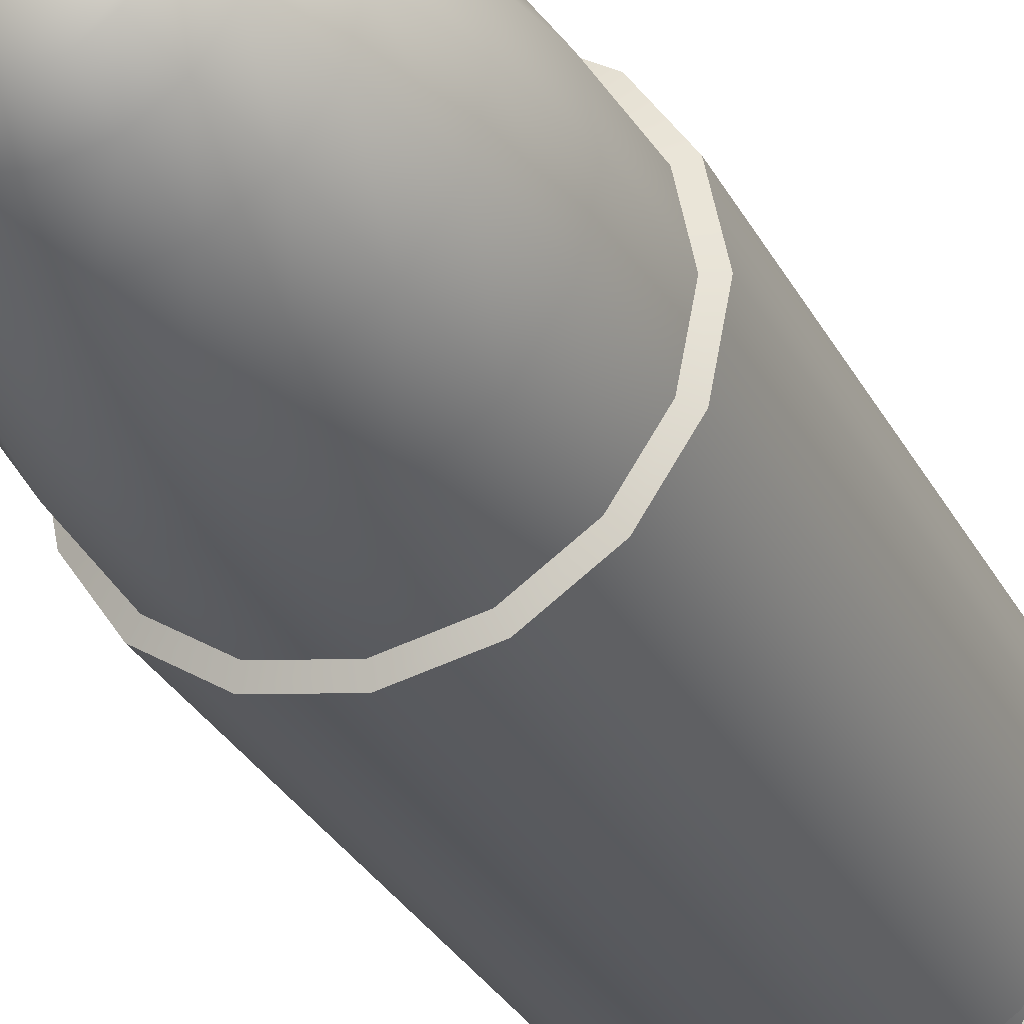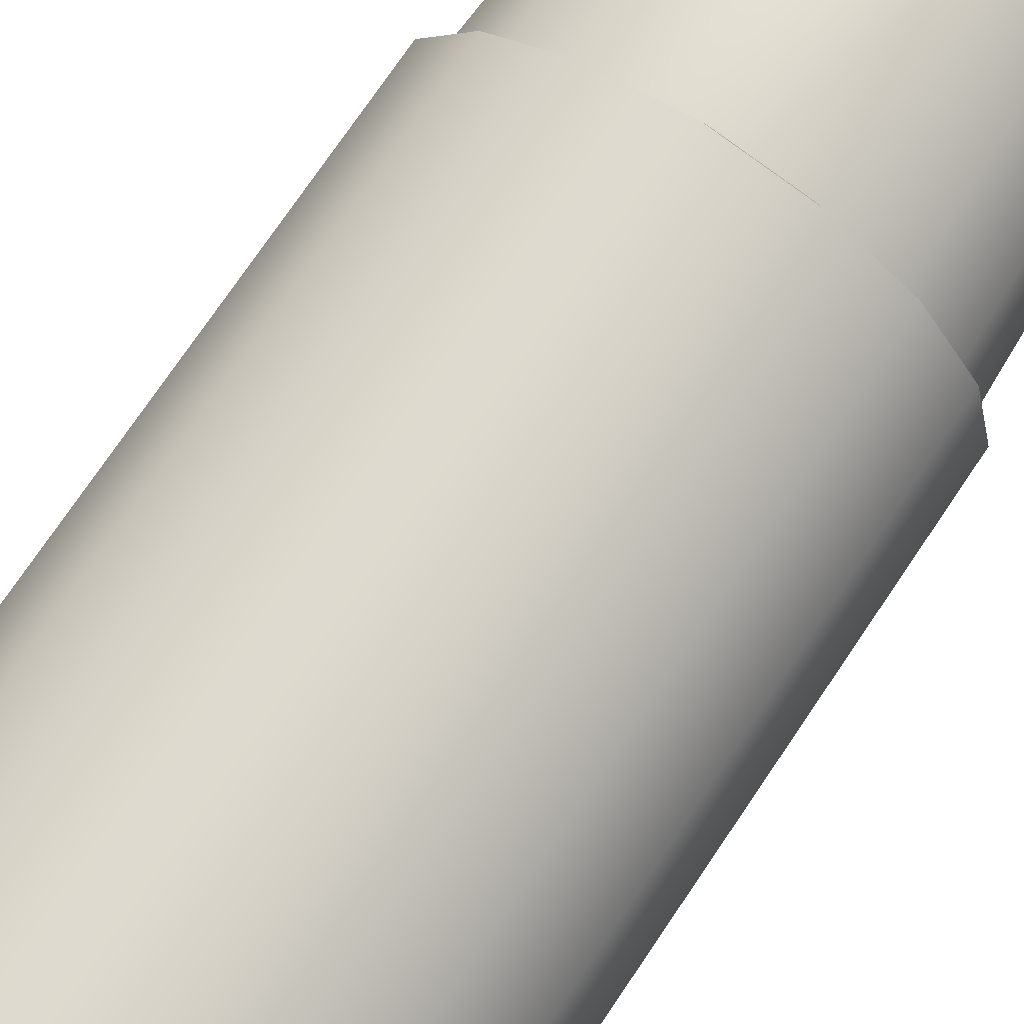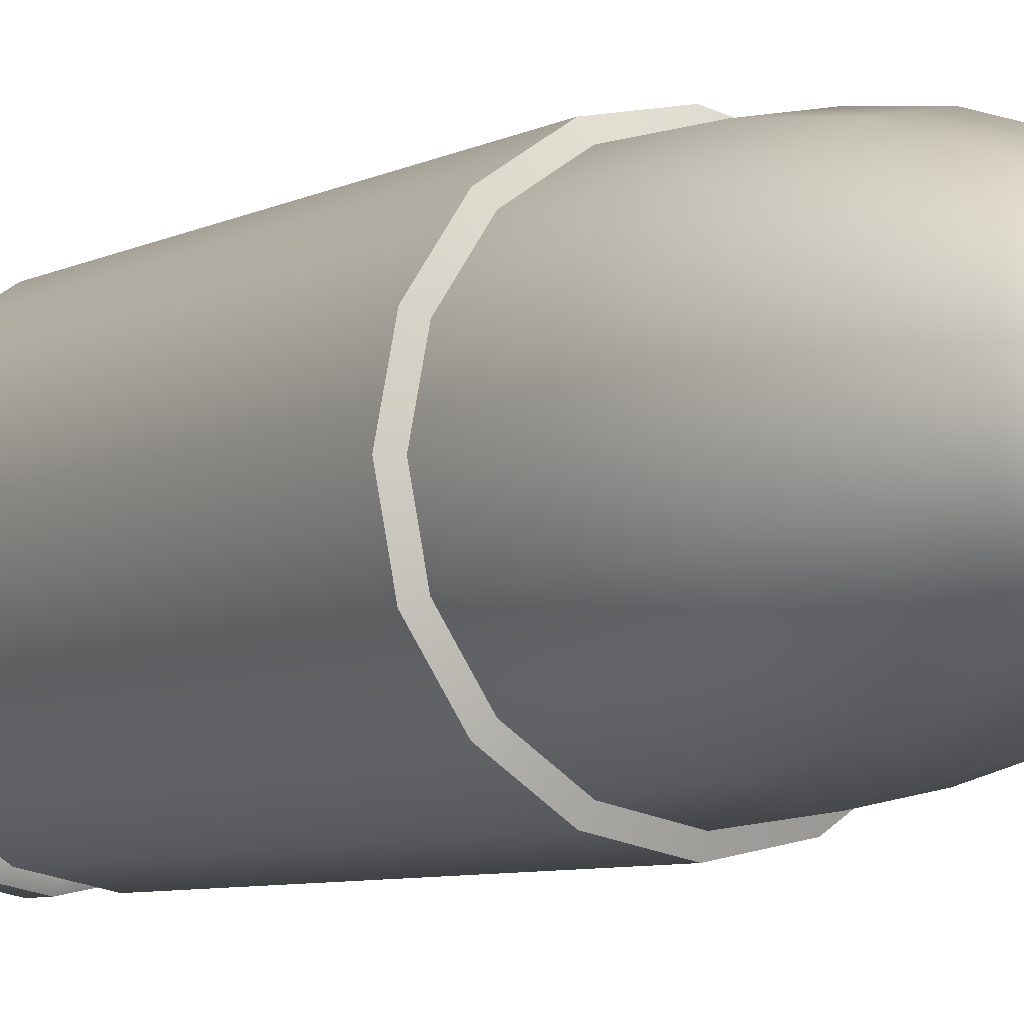
<metadata>
{"format":"obj","ext":"obj","renderer":"f3d","projection":"perspective","resolution":1024,"background":"white","views":[{"elev":-29.9,"azim":-156.7,"up":"+Z"},{"elev":71.8,"azim":33.7,"up":"+Z"},{"elev":-6.4,"azim":147.0,"up":"+Z"}]}
</metadata>
<code>
o 9mm_bullet
v 0.08588 0.4084 0.01412
v 0.06942 0.4084 0.00312
v 0.05 0.4084 -0.00074
v 0.03058 0.4084 0.00312
v 0.07829 0.4297 0.02171
v 0.06531 0.4297 0.01304
v 0.05 0.4297 0.00999
v 0.03469 0.4297 0.01304
v 0.01412 0.4084 0.01412
v 0.00312 0.4084 0.03058
v -0.00074 0.4084 0.05
v 0.00312 0.4084 0.06942
v 0.02171 0.4297 0.02171
v 0.01304 0.4297 0.03469
v 0.00999 0.4297 0.05
v 0.01304 0.4297 0.06531
v 0.01412 0.4084 0.08588
v 0.03058 0.4084 0.09688
v 0.05 0.4084 0.1007
v 0.06942 0.4084 0.09688
v 0.02171 0.4297 0.07829
v 0.03469 0.4297 0.08696
v 0.05 0.4297 0.09001
v 0.06531 0.4297 0.08696
v 0.08588 0.4084 0.08588
v 0.09688 0.4084 0.06942
v 0.1007 0.4084 0.05
v 0.09688 0.4084 0.03058
v 0.07829 0.4297 0.07829
v 0.08696 0.4297 0.06531
v 0.09001 0.4297 0.05
v 0.08696 0.4297 0.03469
v 0.07114 0.4427 0.02886
v 0.06144 0.4427 0.02238
v 0.05 0.4427 0.0201
v 0.03856 0.4427 0.02238
v 0.02886 0.4427 0.02886
v 0.07762 0.4427 0.03856
v 0.06368 0.4498 0.03632
v 0.05 0.4513 0.03571
v 0.03632 0.4498 0.03632
v 0.02238 0.4427 0.03856
v 0.0799 0.4427 0.05
v 0.06429 0.4513 0.05
v 0.05 0.453 0.05
v 0.03571 0.4513 0.05
v 0.0201 0.4427 0.05
v 0.07762 0.4427 0.06144
v 0.06368 0.4498 0.06368
v 0.05 0.4513 0.06429
v 0.03632 0.4498 0.06368
v 0.02238 0.4427 0.06144
v 0.07114 0.4427 0.07114
v 0.06144 0.4427 0.07762
v 0.05 0.4427 0.0799
v 0.03856 0.4427 0.07762
v 0.02886 0.4427 0.07114
v 0.09898 0.2967 0.00102
v 0.07651 0.2967 -0.014
v 0.05 0.2967 -0.01927
v 0.02349 0.2967 -0.014
v 0.00102 0.2967 0.00102
v -0.014 0.2967 0.02349
v -0.01927 0.2967 0.05
v -0.014 0.2967 0.07651
v 0.00102 0.2967 0.09898
v 0.02349 0.2967 0.114
v 0.05 0.2967 0.1193
v 0.07651 0.2967 0.114
v 0.09898 0.2967 0.09898
v 0.114 0.2967 0.07651
v 0.1193 0.2967 0.05
v 0.114 0.2967 0.02349
v 0.112 0.3407 0.07567
v 0.09742 0.3407 0.09742
v 0.05 0.3407 0.1171
v 0.02433 0.3407 0.112
v 0.00258 0.3407 0.00258
v 0.02433 0.3407 -0.01196
v 0.112 0.3407 0.02433
v 0.1171 0.3407 0.05
v 0.00258 0.3407 0.09742
v -0.01707 0.3407 0.05
v -0.01196 0.3407 0.02433
v 0.07567 0.3407 0.112
v 0.07567 0.3407 -0.01196
v 0.09742 0.3407 0.00258
v -0.01196 0.3407 0.07567
v 0.05 0.3407 -0.01707
v 0.1063 0.3771 0.07332
v 0.05 0.3771 0.1109
v 0.00692 0.3771 0.00692
v 0.1063 0.3771 0.02668
v -0.01093 0.3771 0.05
v 0.07332 0.3771 0.1063
v 0.07332 0.3771 -0.00629
v -0.00629 0.3771 0.07332
v 0.09308 0.3771 0.09308
v 0.02668 0.3771 0.1063
v 0.02668 0.3771 -0.00629
v 0.1109 0.3771 0.05
v 0.00692 0.3771 0.09308
v -0.00629 0.3771 0.02668
v 0.09308 0.3771 0.00692
v 0.05 0.3771 -0.01093
v 0.09898 0.2445 0.00102
v 0.09567 0.2399 0.00433
v 0.07472 0.2399 -0.00967
v 0.07651 0.2445 -0.014
v 0.05 0.2445 -0.01927
v 0.05 0.2399 -0.01459
v 0.02528 0.2399 -0.00967
v 0.02349 0.2445 -0.014
v 0.00102 0.2445 0.00102
v 0.00433 0.2399 0.00433
v -0.00967 0.2399 0.02528
v -0.014 0.2445 0.02349
v -0.01927 0.2445 0.05
v -0.01459 0.2399 0.05
v -0.00967 0.2399 0.07472
v -0.014 0.2445 0.07651
v 0.00102 0.2445 0.09898
v 0.00433 0.2399 0.09567
v 0.02528 0.2399 0.1097
v 0.02349 0.2445 0.114
v 0.05 0.2445 0.1193
v 0.05 0.2399 0.1146
v 0.07472 0.2399 0.1097
v 0.07651 0.2445 0.114
v 0.09898 0.2445 0.09898
v 0.09567 0.2399 0.09567
v 0.1097 0.2399 0.07472
v 0.114 0.2445 0.07651
v 0.1193 0.2445 0.05
v 0.1146 0.2399 0.05
v 0.1097 0.2399 0.02528
v 0.114 0.2445 0.02349
v 0.05 0.2399 0.05
f 1 2 6 5
f 2 3 7 6
f 3 4 8 7
f 4 9 13 8
f 5 6 34 33
f 6 7 35 34
f 7 8 36 35
f 8 13 37 36
f 9 10 14 13
f 10 11 15 14
f 11 12 16 15
f 12 17 21 16
f 13 14 42 37
f 14 15 47 42
f 15 16 52 47
f 16 21 57 52
f 17 18 22 21
f 18 19 23 22
f 19 20 24 23
f 20 25 29 24
f 21 22 56 57
f 22 23 55 56
f 23 24 54 55
f 24 29 53 54
f 25 26 30 29
f 26 27 31 30
f 27 28 32 31
f 28 1 5 32
f 29 30 48 53
f 30 31 43 48
f 31 32 38 43
f 32 5 33 38
f 33 34 39 38
f 34 35 40 39
f 35 36 41 40
f 36 37 42 41
f 38 39 44 43
f 39 40 45 44
f 40 41 46 45
f 41 42 47 46
f 43 44 49 48
f 44 45 50 49
f 45 46 51 50
f 46 47 52 51
f 48 49 54 53
f 49 50 55 54
f 50 51 56 55
f 51 52 57 56
f 74 75 70 71
f 76 77 67 68
f 78 79 61 62
f 80 81 72 73
f 77 82 66 67
f 83 84 63 64
f 85 76 68 69
f 84 78 62 63
f 86 87 58 59
f 88 83 64 65
f 79 89 60 61
f 87 80 73 58
f 89 86 59 60
f 75 85 69 70
f 81 74 71 72
f 82 88 65 66
f 102 97 88 82
f 101 90 74 81
f 98 95 85 75
f 105 96 86 89
f 104 93 80 87
f 100 105 89 79
f 97 94 83 88
f 96 104 87 86
f 103 92 78 84
f 95 91 76 85
f 94 103 84 83
f 99 102 82 77
f 93 101 81 80
f 92 100 79 78
f 91 99 77 76
f 90 98 75 74
f 26 25 98 90
f 19 18 99 91
f 9 4 100 92
f 28 27 101 93
f 18 17 102 99
f 11 10 103 94
f 20 19 91 95
f 10 9 92 103
f 2 1 104 96
f 12 11 94 97
f 4 3 105 100
f 1 28 93 104
f 3 2 96 105
f 25 20 95 98
f 27 26 90 101
f 17 12 97 102
f 69 68 126 129
f 70 69 129 130
f 71 70 130 133
f 72 71 133 134
f 73 72 134 137
f 60 59 109 110
f 59 58 106 109
f 61 60 110 113
f 62 61 113 114
f 63 62 114 117
f 64 63 117 118
f 65 64 118 121
f 66 65 121 122
f 67 66 122 125
f 68 67 125 126
f 58 73 137 106
f 107 108 109 106
f 111 112 113 110
f 115 116 117 114
f 119 120 121 118
f 123 124 125 122
f 127 128 129 126
f 131 132 133 130
f 135 136 137 134
f 108 111 110 109
f 112 115 114 113
f 116 119 118 117
f 120 123 122 121
f 124 127 126 125
f 128 131 130 129
f 132 135 134 133
f 106 137 136 107
f 132 131 138 135
f 128 127 138 131
f 124 123 138 127
f 120 119 138 123
f 116 115 138 119
f 112 111 138 115
f 108 107 138 111
f 136 135 138 107
o 9mm_cartridge
v 0.09898 0.2967 0.00102
v 0.07651 0.2967 -0.014
v 0.05 0.2967 -0.01927
v 0.02349 0.2967 -0.014
v 0.00102 0.2967 0.00102
v -0.014 0.2967 0.02349
v -0.01927 0.2967 0.05
v -0.014 0.2967 0.07651
v 0.00102 0.2967 0.09898
v 0.02349 0.2967 0.114
v 0.05 0.2967 0.1193
v 0.07651 0.2967 0.114
v 0.09898 0.2967 0.09898
v 0.114 0.2967 0.07651
v 0.1193 0.2967 0.05
v 0.114 0.2967 0.02349
v 0.1033 0.2943 -0.00335
v 0.07888 0.2943 -0.01971
v 0.05 0.2943 -0.02545
v 0.02112 0.2943 -0.01971
v -0.00335 0.2943 -0.00335
v -0.01971 0.2943 0.02112
v -0.02545 0.2943 0.05
v -0.01971 0.2943 0.07888
v -0.00335 0.2943 0.1033
v 0.02112 0.2943 0.1197
v 0.05 0.2943 0.1255
v 0.07888 0.2943 0.1197
v 0.1033 0.2943 0.1033
v 0.1197 0.2943 0.07888
v 0.1255 0.2943 0.05
v 0.1197 0.2943 0.02112
v 0.1033 0.05509 -0.00335
v 0.07888 0.05509 -0.01971
v 0.05 0.05509 -0.02545
v 0.02112 0.05509 -0.01971
v -0.00335 0.05509 -0.00335
v -0.01971 0.05509 0.02112
v -0.02545 0.05509 0.05
v -0.01971 0.05509 0.07888
v -0.00335 0.05509 0.1033
v 0.02112 0.05509 0.1197
v 0.05 0.05509 0.1255
v 0.07888 0.05509 0.1197
v 0.1033 0.05509 0.1033
v 0.1197 0.05509 0.07888
v 0.1255 0.05509 0.05
v 0.1197 0.05509 0.02112
v 0.09365 0.03694 0.09365
v 0.07362 0.03694 0.107
v 0.107 0.03694 0.07362
v 0.1117 0.03694 0.05
v 0.107 0.03694 0.02638
v 0.07362 0.03694 -0.00703
v 0.09365 0.03694 0.00635
v 0.05 0.03694 -0.01173
v 0.02638 0.03694 -0.00703
v 0.00635 0.03694 0.00635
v -0.00703 0.03694 0.02638
v -0.01173 0.03694 0.05
v -0.00703 0.03694 0.07362
v 0.00635 0.03694 0.09365
v 0.02638 0.03694 0.107
v 0.05 0.03694 0.1117
v 0.09365 0.02426 0.09365
v 0.107 0.02426 0.07362
v 0.1117 0.02426 0.05
v 0.107 0.02426 0.02638
v 0.07362 0.02426 -0.00703
v 0.05 0.02426 -0.01173
v 0.02638 0.02426 -0.00703
v 0.00635 0.02426 0.00635
v -0.00703 0.02426 0.02638
v -0.01173 0.02426 0.05
v -0.00703 0.02426 0.07362
v 0.00635 0.02426 0.09365
v 0.02638 0.02426 0.107
v 0.05 0.02426 0.1117
v 0.07362 0.02426 0.107
v 0.09365 0.02426 0.00635
v 0.1033 0.00504 -0.00335
v 0.05874 0.00648 0.04126
v 0.05473 0.00648 0.03858
v 0.07888 0.00504 -0.01971
v 0.05 0.00504 -0.02545
v 0.05 0.00648 0.03764
v 0.04527 0.00648 0.03858
v 0.02112 0.00504 -0.01971
v -0.00335 0.00504 -0.00335
v 0.04126 0.00648 0.04126
v 0.03858 0.00648 0.04527
v -0.01971 0.00504 0.02112
v -0.02545 0.00504 0.05
v 0.03764 0.00648 0.05
v 0.03858 0.00648 0.05473
v -0.01971 0.00504 0.07888
v -0.00335 0.00504 0.1033
v 0.04126 0.00648 0.05874
v 0.04527 0.00648 0.06142
v 0.02112 0.00504 0.1197
v 0.05 0.00504 0.1255
v 0.05 0.00648 0.06236
v 0.05473 0.00648 0.06142
v 0.07888 0.00504 0.1197
v 0.1033 0.00504 0.1033
v 0.05874 0.00648 0.05874
v 0.06142 0.00648 0.05473
v 0.1197 0.00504 0.07888
v 0.1255 0.00504 0.05
v 0.06236 0.00648 0.05
v 0.06142 0.00648 0.04527
v 0.1197 0.00504 0.02112
v 0.09855 0 0.00145
v 0.07627 0 -0.01343
v 0.05 0 -0.01866
v 0.02373 0 -0.01343
v 0.00145 0 0.00145
v -0.01343 0 0.02373
v -0.01866 0 0.05
v -0.01343 0 0.07627
v 0.00145 0 0.09855
v 0.02373 0 0.1134
v 0.05 0 0.1187
v 0.07627 0 0.1134
v 0.09855 0 0.09855
v 0.1134 0 0.07627
v 0.1187 0 0.05
v 0.1134 0 0.02373
v 0.07939 0 0.02061
v 0.06591 0 0.0116
v 0.05 0 0.00843
v 0.03409 0 0.0116
v 0.02061 0 0.02061
v 0.0116 0 0.03409
v 0.00843 0 0.05
v 0.0116 0 0.06591
v 0.02061 0 0.07939
v 0.03409 0 0.0884
v 0.05 0 0.09157
v 0.06591 0 0.0884
v 0.07939 0 0.07939
v 0.0884 0 0.06591
v 0.09157 0 0.05
v 0.0884 0 0.03409
v 0.07777 0.00686 0.02223
v 0.06503 0.00686 0.01371
v 0.05 0.00686 0.01072
v 0.03497 0.00686 0.01371
v 0.02223 0.00686 0.02223
v 0.01371 0.00686 0.03497
v 0.01072 0.00686 0.05
v 0.01371 0.00686 0.06503
v 0.02223 0.00686 0.07777
v 0.03497 0.00686 0.08629
v 0.05 0.00686 0.08928
v 0.06503 0.00686 0.08629
v 0.07777 0.00686 0.07777
v 0.08629 0.00686 0.06503
v 0.08928 0.00686 0.05
v 0.08629 0.00686 0.03497
v 0.06173 0 0.03827
v 0.05635 0 0.03468
v 0.05 0 0.03342
v 0.04365 0 0.03468
v 0.03827 0 0.03827
v 0.03468 0 0.04365
v 0.03342 0 0.05
v 0.03468 0 0.05635
v 0.03827 0 0.06173
v 0.04365 0 0.06532
v 0.05 0 0.06658
v 0.05635 0 0.06532
v 0.06173 0 0.06173
v 0.06532 0 0.05635
v 0.06658 0 0.05
v 0.06532 0 0.04365
v 0.0765 0.00354 0.0235
v 0.07223 0 0.02777
v 0.07468 0.00104 0.02532
v 0.06203 0 0.02095
v 0.06434 0.00354 0.01538
v 0.06336 0.00104 0.01775
v 0.05 0.00354 0.01253
v 0.05 0 0.01856
v 0.05 0.00104 0.01509
v 0.03797 0 0.02095
v 0.03566 0.00354 0.01538
v 0.03664 0.00104 0.01775
v 0.0235 0.00354 0.0235
v 0.02777 0 0.02777
v 0.02532 0.00104 0.02532
v 0.02095 0 0.03797
v 0.01538 0.00354 0.03566
v 0.01775 0.00104 0.03664
v 0.01253 0.00354 0.05
v 0.01856 0 0.05
v 0.01509 0.00104 0.05
v 0.02095 0 0.06203
v 0.01538 0.00354 0.06434
v 0.01775 0.00104 0.06336
v 0.0235 0.00354 0.0765
v 0.02777 0 0.07223
v 0.02532 0.00104 0.07468
v 0.03797 0 0.07905
v 0.03566 0.00354 0.08462
v 0.03664 0.00104 0.08225
v 0.05 0.00354 0.08747
v 0.05 0 0.08144
v 0.05 0.00104 0.08491
v 0.06203 0 0.07905
v 0.06434 0.00354 0.08462
v 0.06336 0.00104 0.08225
v 0.0765 0.00354 0.0765
v 0.07223 0 0.07223
v 0.07468 0.00104 0.07468
v 0.07905 0 0.06203
v 0.08462 0.00354 0.06434
v 0.08225 0.00104 0.06336
v 0.08747 0.00354 0.05
v 0.08144 0 0.05
v 0.08491 0.00104 0.05
v 0.07905 0 0.03797
v 0.08462 0.00354 0.03566
v 0.08225 0.00104 0.03664
v 0.07888 0.01986 0.1197
v 0.1033 0.01986 -0.00335
v 0.1033 0.01986 0.1033
v 0.1197 0.01986 0.07888
v 0.1255 0.01986 0.05
v 0.1197 0.01986 0.02112
v 0.07888 0.01986 -0.01971
v 0.05 0.01986 -0.02545
v 0.02112 0.01986 -0.01971
v -0.00335 0.01986 -0.00335
v -0.01971 0.01986 0.02112
v -0.02545 0.01986 0.05
v -0.01971 0.01986 0.07888
v -0.00335 0.01986 0.1033
v 0.02112 0.01986 0.1197
v 0.05 0.01986 0.1255
v 0.09897 0.02363 0.09897
v 0.0765 0.02363 0.114
v 0.05 0.02363 0.1193
v 0.0765 0.02363 -0.01398
v 0.09897 0.02363 0.00103
v 0.114 0.02363 0.0235
v 0.114 0.02363 0.0765
v 0.1193 0.02363 0.05
v 0.05 0.02363 -0.01926
v 0.0235 0.02363 -0.01398
v 0.00103 0.02363 0.00103
v -0.01398 0.02363 0.0235
v -0.01926 0.02363 0.05
v -0.01398 0.02363 0.0765
v 0.00103 0.02363 0.09897
v 0.0235 0.02363 0.114
v 0.09898 0.06674 0.00102
v 0.07651 0.06674 -0.014
v 0.05 0.06674 -0.01927
v 0.02349 0.06674 -0.014
v 0.00102 0.06674 0.00102
v -0.014 0.06674 0.02349
v -0.01927 0.06674 0.05
v -0.014 0.06674 0.07651
v 0.00102 0.06674 0.09898
v 0.02349 0.06674 0.114
v 0.05 0.06674 0.1193
v 0.07651 0.06674 0.114
v 0.09898 0.06674 0.09898
v 0.114 0.06674 0.07651
v 0.1193 0.06674 0.05
v 0.114 0.06674 0.02349
v 0.05 0.06674 0.05
v 0.05 0.00648 0.05
f 141 140 156 157
f 142 141 157 158
f 143 142 158 159
f 144 143 159 160
f 145 144 160 161
f 146 145 161 162
f 147 146 162 163
f 148 147 163 164
f 149 148 164 165
f 150 149 165 166
f 151 150 166 167
f 152 151 167 168
f 153 152 168 169
f 154 153 169 170
f 140 139 155 156
f 139 154 170 155
f 157 156 172 173
f 158 157 173 174
f 159 158 174 175
f 160 159 175 176
f 161 160 176 177
f 162 161 177 178
f 163 162 178 179
f 164 163 179 180
f 165 164 180 181
f 166 165 181 182
f 167 166 182 183
f 168 167 183 184
f 169 168 184 185
f 170 169 185 186
f 156 155 171 172
f 155 170 186 171
f 379 385 204 203
f 385 386 205 204
f 384 383 218 206
f 382 387 208 207
f 383 382 207 218
f 387 388 209 208
f 388 389 210 209
f 389 390 211 210
f 390 391 212 211
f 391 392 213 212
f 392 393 214 213
f 393 394 215 214
f 386 384 206 205
f 394 381 216 215
f 182 181 202 188
f 181 180 201 202
f 180 179 200 201
f 179 178 199 200
f 178 177 198 199
f 177 176 197 198
f 176 175 196 197
f 175 174 195 196
f 174 173 194 195
f 173 172 192 194
f 171 186 191 193
f 172 171 193 192
f 186 185 190 191
f 185 184 189 190
f 184 183 187 189
f 183 182 188 187
f 363 378 239 242
f 378 377 238 239
f 377 376 235 238
f 376 375 234 235
f 375 374 231 234
f 374 373 230 231
f 373 372 227 230
f 372 371 226 227
f 371 370 223 226
f 370 369 222 223
f 364 368 250 219
f 369 364 219 222
f 368 367 247 250
f 367 366 246 247
f 366 365 243 246
f 365 363 242 243
f 187 188 217 203
f 189 187 203 204
f 190 189 204 205
f 191 190 205 206
f 192 193 218 207
f 193 191 206 218
f 194 192 207 208
f 195 194 208 209
f 196 195 209 210
f 197 196 210 211
f 198 197 211 212
f 199 198 212 213
f 200 199 213 214
f 201 200 214 215
f 202 201 215 216
f 188 202 216 217
f 379 380 363 365
f 251 252 222 219
f 253 254 226 223
f 255 256 230 227
f 257 258 234 231
f 259 260 238 235
f 261 262 242 239
f 263 264 246 243
f 265 266 250 247
f 252 253 223 222
f 254 255 227 226
f 256 257 231 230
f 258 259 235 234
f 260 261 239 238
f 262 263 243 242
f 264 265 247 246
f 219 250 266 251
f 249 248 412 220
f 267 268 252 251
f 269 270 254 253
f 271 272 256 255
f 273 274 258 257
f 275 276 260 259
f 277 278 262 261
f 279 280 264 263
f 281 282 266 265
f 268 269 253 252
f 270 271 255 254
f 272 273 257 256
f 274 275 259 258
f 276 277 261 260
f 278 279 263 262
f 280 281 265 264
f 282 267 251 266
f 283 284 268 267
f 285 286 270 269
f 287 288 272 271
f 289 290 274 273
f 291 292 276 275
f 293 294 278 277
f 295 296 280 279
f 297 298 282 281
f 284 285 269 268
f 286 287 271 270
f 288 289 273 272
f 290 291 275 274
f 292 293 277 276
f 294 295 279 278
f 296 297 281 280
f 298 283 267 282
f 314 299 316 360
f 302 303 328 324
f 304 305 334 330
f 306 307 340 336
f 308 309 346 342
f 310 311 352 348
f 312 313 358 354
f 301 302 324 322
f 303 304 330 328
f 305 306 336 334
f 307 308 342 340
f 309 310 348 346
f 311 312 354 352
f 313 314 360 358
f 300 301 322 318
f 315 319 284 283
f 321 325 286 285
f 327 331 288 287
f 333 337 290 289
f 339 343 292 291
f 345 349 294 293
f 351 355 296 295
f 357 361 298 297
f 319 321 285 284
f 325 327 287 286
f 331 333 289 288
f 337 339 291 290
f 343 345 293 292
f 349 351 295 294
f 355 357 297 296
f 361 315 283 298
f 220 221 300 299
f 224 225 302 301
f 228 229 304 303
f 232 233 306 305
f 236 237 308 307
f 240 241 310 309
f 244 245 312 311
f 248 249 314 313
f 221 224 301 300
f 225 228 303 302
f 229 232 305 304
f 233 236 307 306
f 237 240 309 308
f 241 244 311 310
f 245 248 313 312
f 249 220 299 314
f 316 318 320 317
f 317 320 319 315
f 322 324 326 323
f 323 326 325 321
f 328 330 332 329
f 329 332 331 327
f 334 336 338 335
f 335 338 337 333
f 340 342 344 341
f 341 344 343 339
f 346 348 350 347
f 347 350 349 345
f 352 354 356 353
f 353 356 355 351
f 358 360 362 359
f 359 362 361 357
f 318 322 323 320
f 320 323 321 319
f 324 328 329 326
f 326 329 327 325
f 330 334 335 332
f 332 335 333 331
f 336 340 341 338
f 338 341 339 337
f 342 346 347 344
f 344 347 345 343
f 348 352 353 350
f 350 353 351 349
f 354 358 359 356
f 356 359 357 355
f 360 316 317 362
f 362 317 315 361
f 299 300 318 316
f 381 380 217 216
f 378 363 380 381
f 203 217 380 379
f 377 378 381 394
f 367 368 384 386
f 376 377 394 393
f 375 376 393 392
f 374 375 392 391
f 373 374 391 390
f 372 373 390 389
f 371 372 389 388
f 370 371 388 387
f 364 369 382 383
f 369 370 387 382
f 368 364 383 384
f 366 367 386 385
f 365 366 385 379
f 141 142 398 397
f 142 143 399 398
f 143 144 400 399
f 144 145 401 400
f 145 146 402 401
f 146 147 403 402
f 147 148 404 403
f 148 149 405 404
f 149 150 406 405
f 150 151 407 406
f 151 152 408 407
f 152 153 409 408
f 153 154 410 409
f 139 140 396 395
f 154 139 395 410
f 140 141 397 396
f 396 397 411 395
f 398 399 411 397
f 400 401 411 399
f 402 403 411 401
f 404 405 411 403
f 406 407 411 405
f 408 409 411 407
f 410 395 411 409
f 245 244 412 248
f 241 240 412 244
f 237 236 412 240
f 233 232 412 236
f 229 228 412 232
f 225 224 412 228
f 221 220 412 224

</code>
